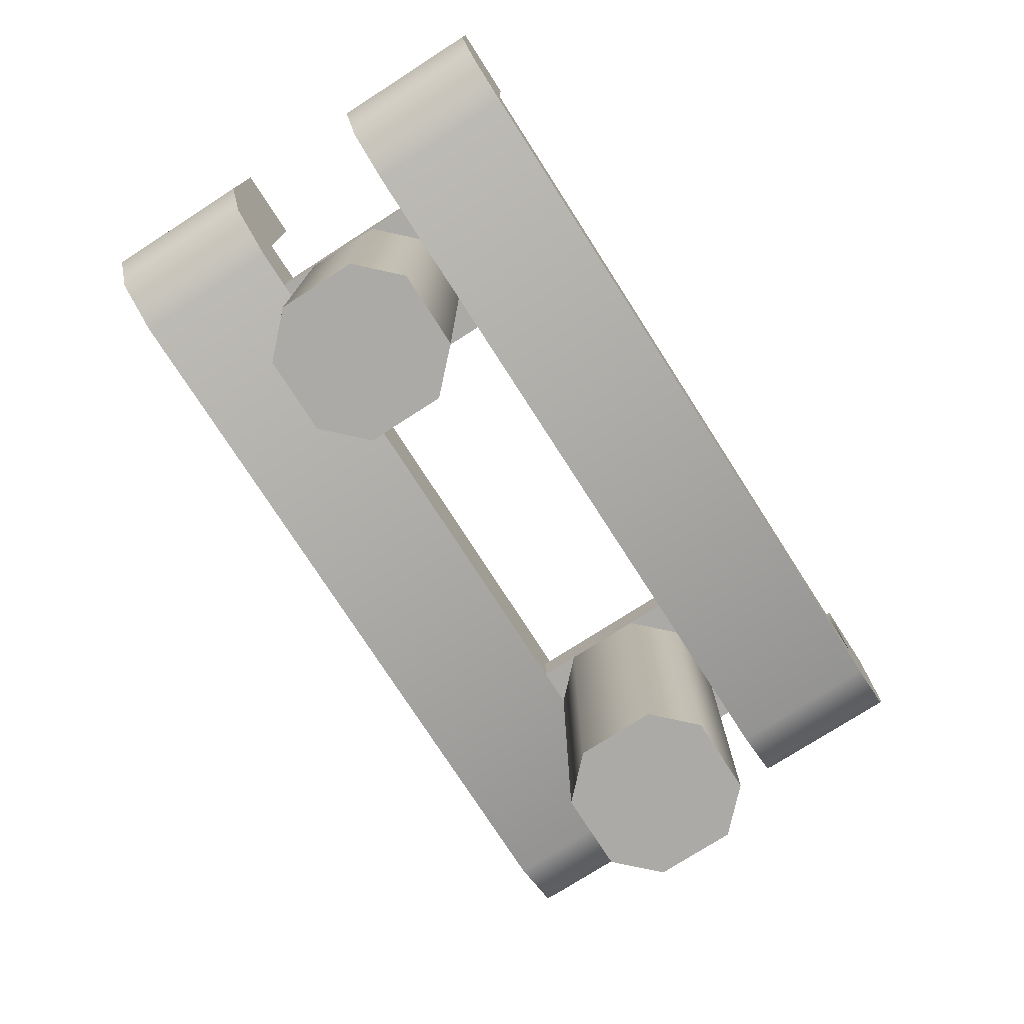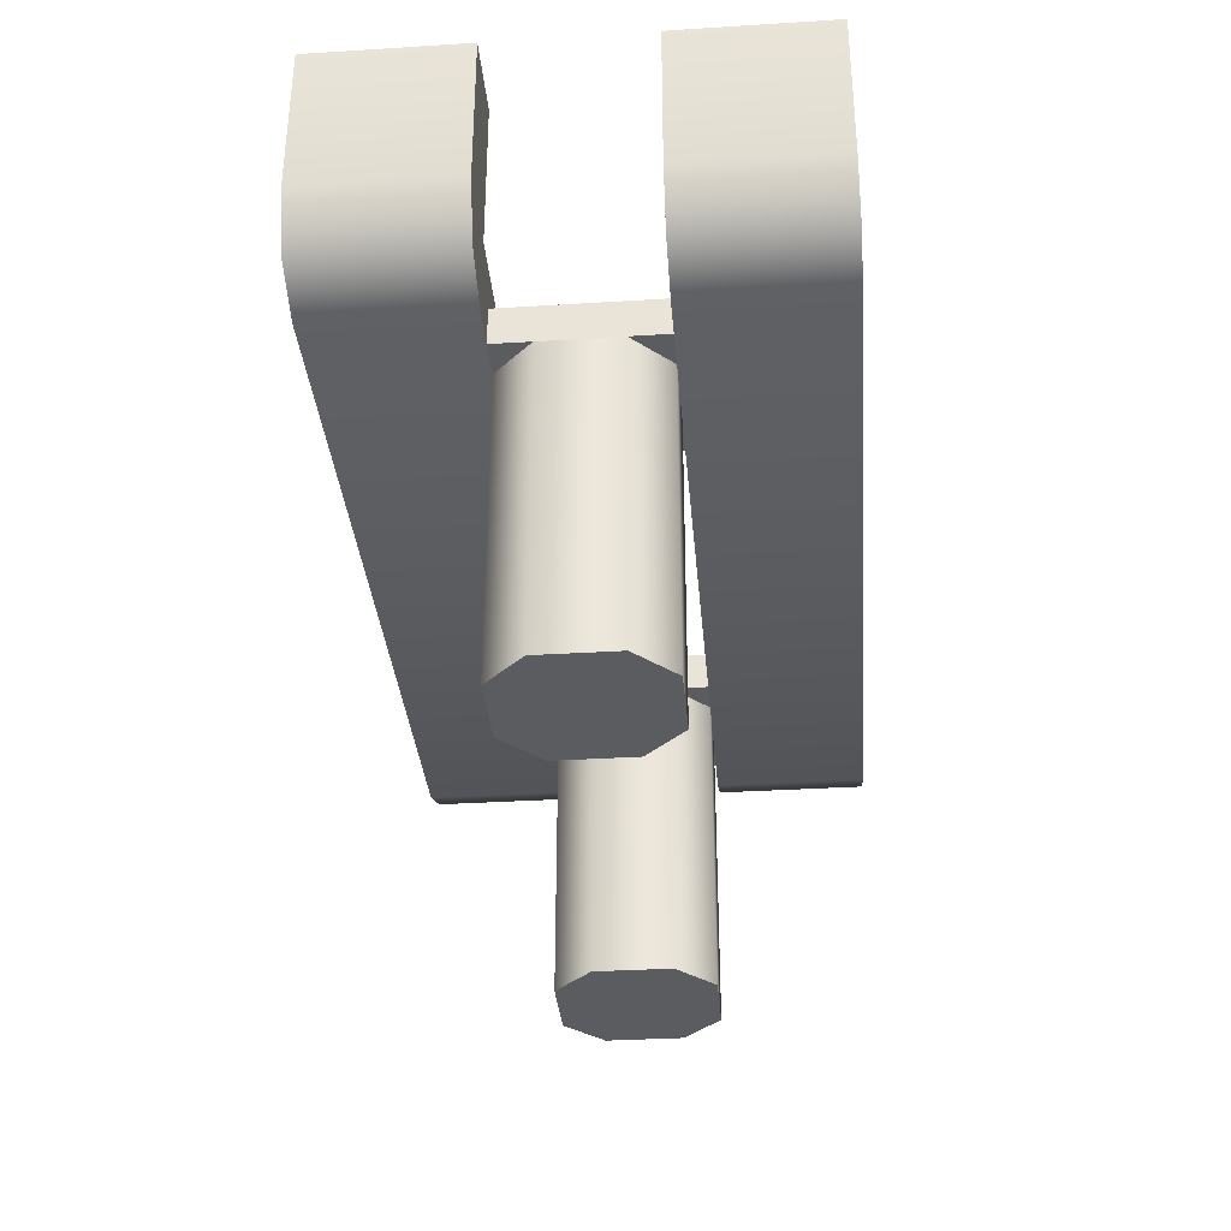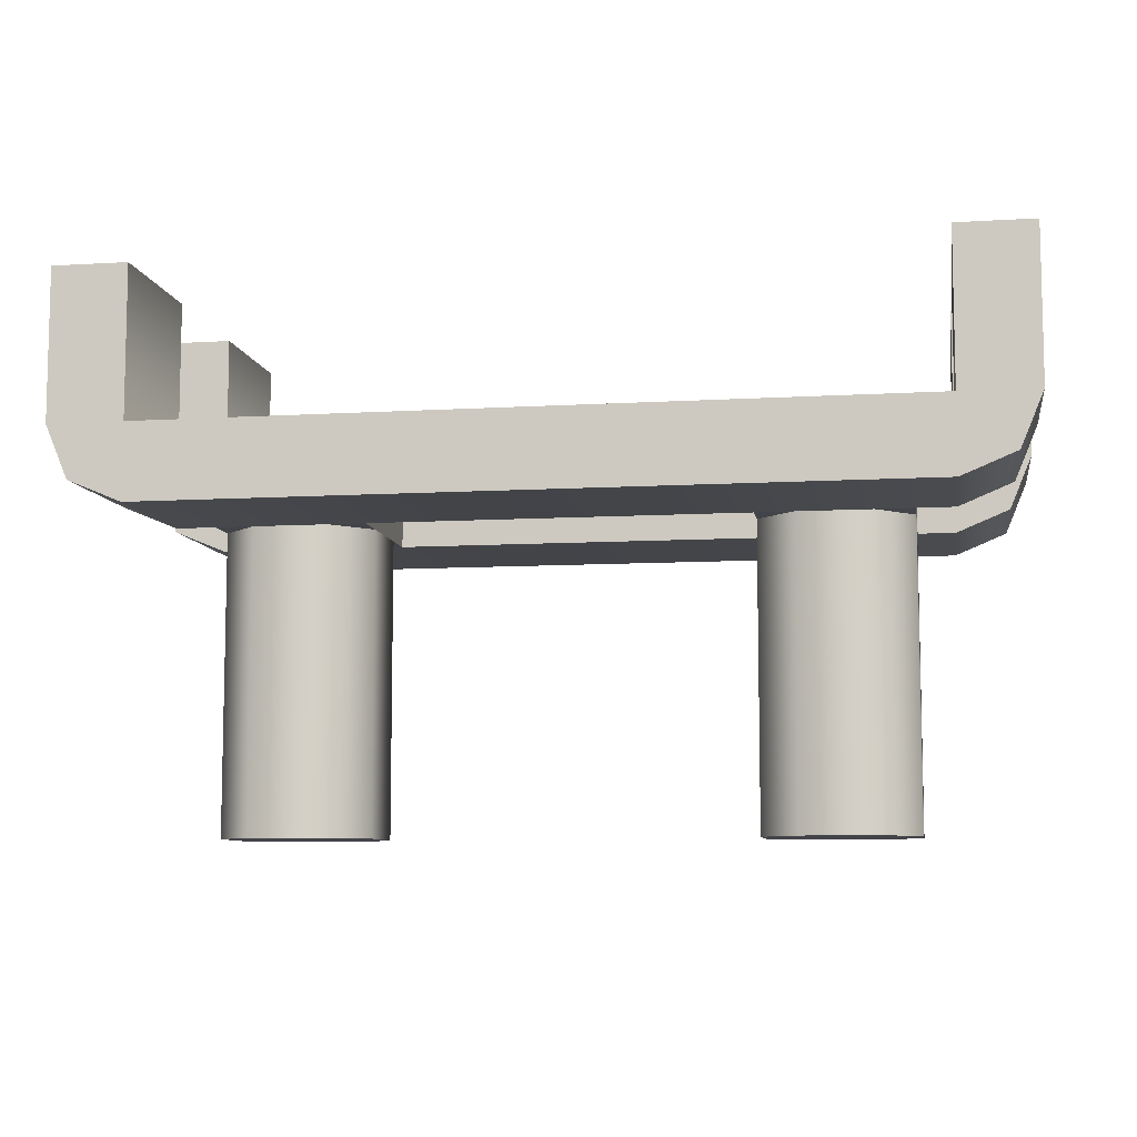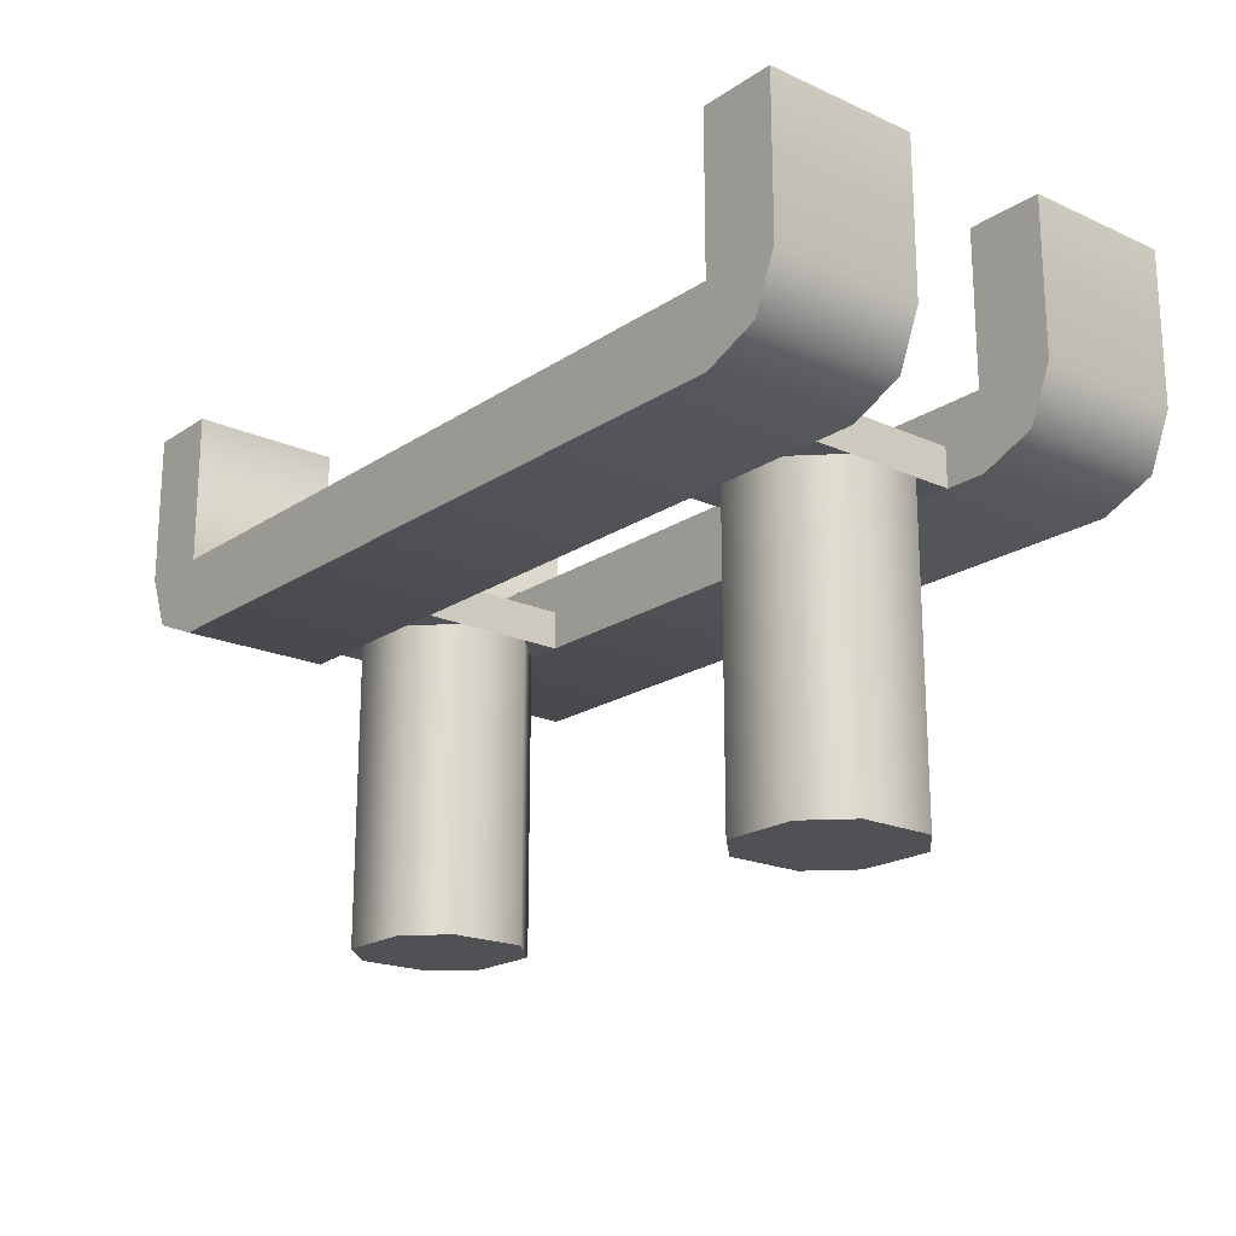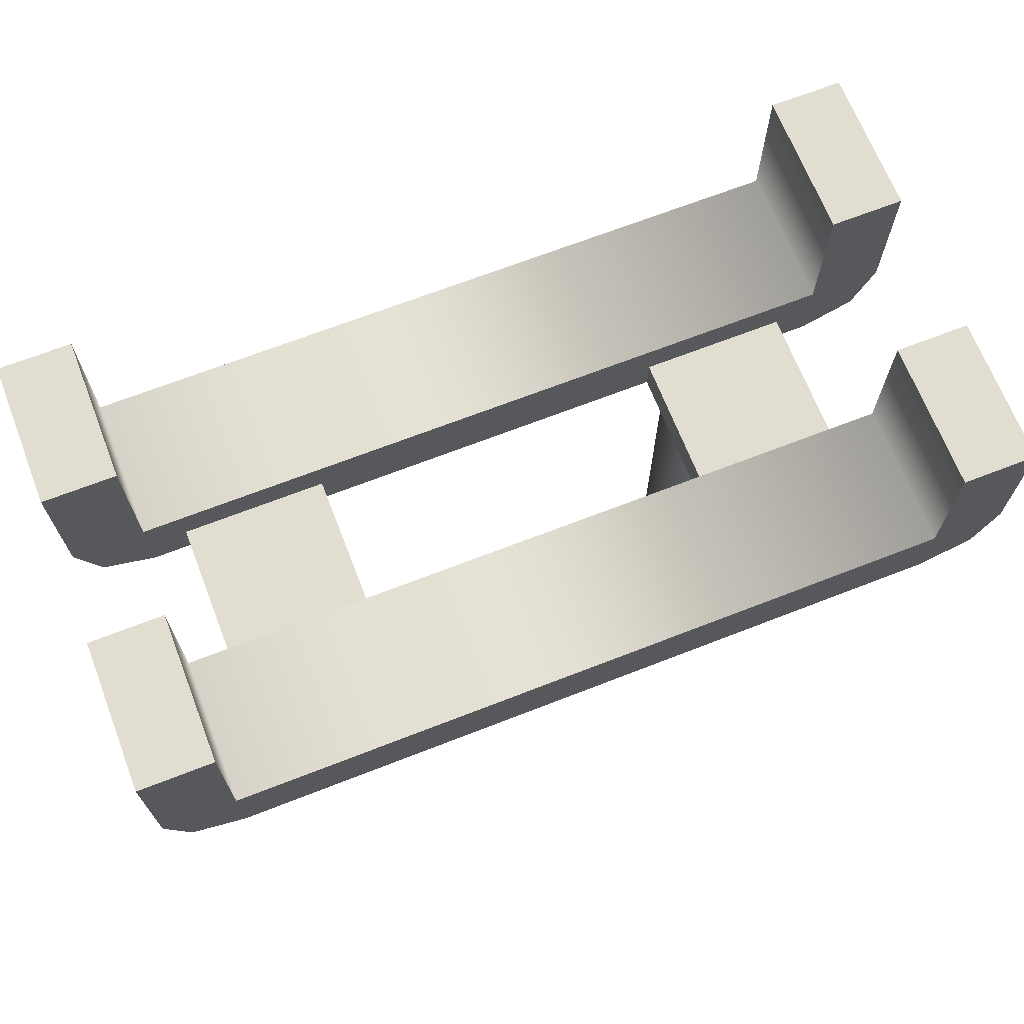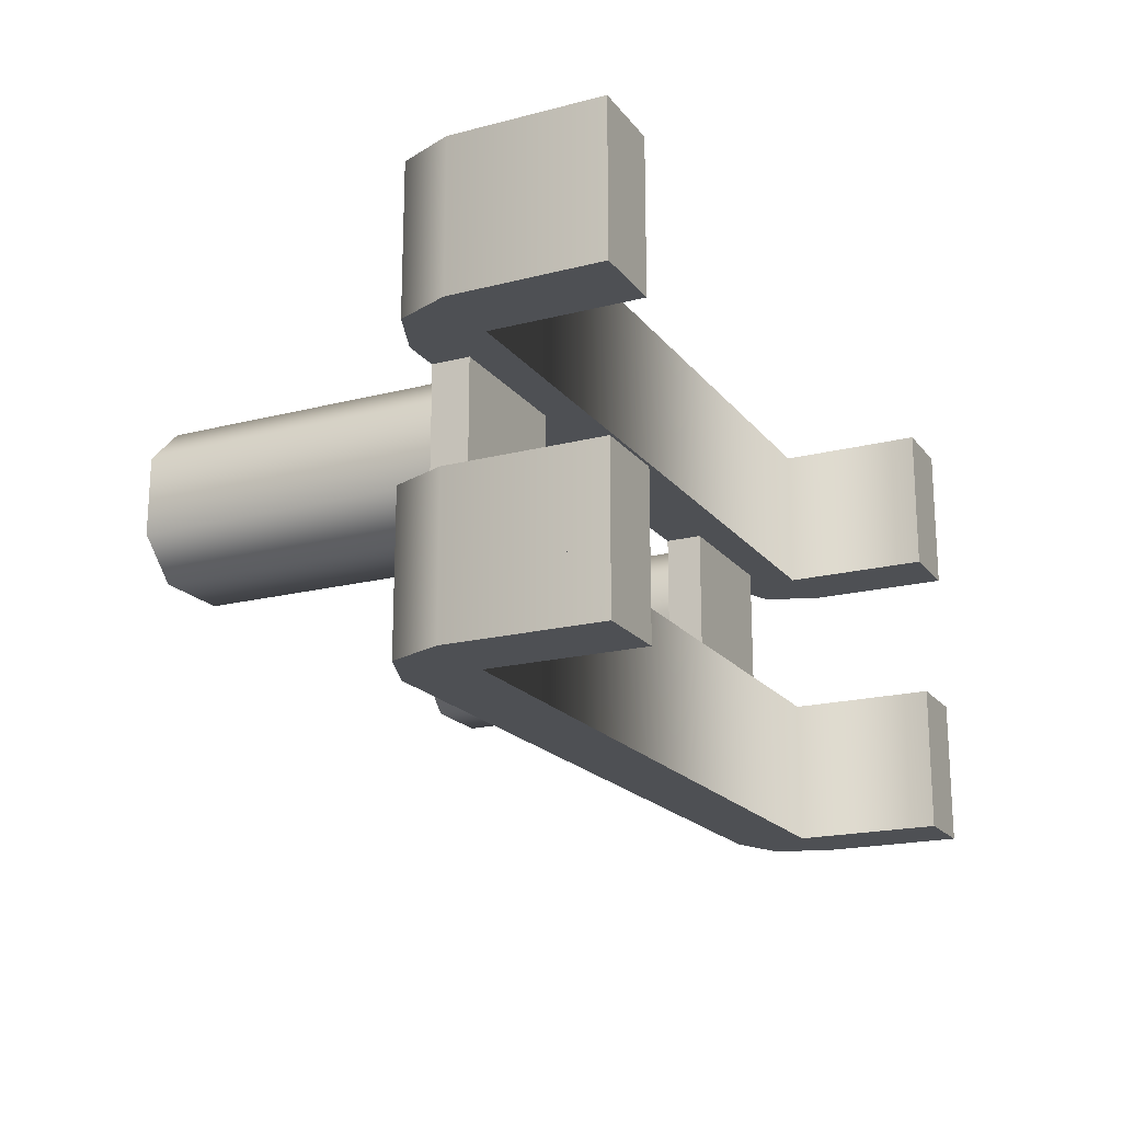
<metadata>
{"format":"obj","ext":"obj","renderer":"f3d","projection":"perspective","resolution":1024,"background":"white","views":[{"elev":-75.9,"azim":122.7,"up":"+Y"},{"elev":-34.3,"azim":-85.2,"up":"+Y"},{"elev":-8.4,"azim":-170.6,"up":"+Y"},{"elev":-19.8,"azim":50.4,"up":"+Y"},{"elev":68.5,"azim":158.7,"up":"+Y"},{"elev":-18.9,"azim":116.1,"up":"+Z"}]}
</metadata>
<code>
g support-two-top-double
v -0.25 0.4 -0.05 1 1 1
v -0.25 0.4 0.05 1 1 1
v -0.3 0.4 -0.1 1 1 1
v -0.3 0.4 0.1 1 1 1
v -0.4 0.4 -0.1 1 1 1
v -0.4 0.4 0.1 1 1 1
v -0.45 0.4 -0.05 1 1 1
v -0.45 0.4 0.05 1 1 1
v -0.4 4.508e-17 -0.1 1 1 1
v -0.45 4.508e-17 -0.05 1 1 1
v -0.45 4.508e-17 0.05 1 1 1
v -0.4 4.508e-17 0.1 1 1 1
v -0.3 4.508e-17 0.1 1 1 1
v -0.25 4.508e-17 0.05 1 1 1
v -0.25 4.508e-17 -0.05 1 1 1
v -0.3 4.508e-17 -0.1 1 1 1
v 0.4469 0.4 -0.05 1 1 1
v 0.4469 0.4 0.05 1 1 1
v 0.3969 0.4 -0.1 1 1 1
v 0.3969 0.4 0.1 1 1 1
v 0.2969 0.4 -0.1 1 1 1
v 0.2969 0.4 0.1 1 1 1
v 0.2469 0.4 -0.05 1 1 1
v 0.2469 0.4 0.05 1 1 1
v 0.2969 4.508e-17 -0.1 1 1 1
v 0.2469 4.508e-17 -0.05 1 1 1
v 0.2469 4.508e-17 0.05 1 1 1
v 0.2969 4.508e-17 0.1 1 1 1
v 0.3969 4.508e-17 0.1 1 1 1
v 0.3969 4.508e-17 -0.1 1 1 1
v 0.4469 4.508e-17 -0.05 1 1 1
v 0.4469 4.508e-17 0.05 1 1 1
v 0.5 0.5 0.1 1 1 1
v 0.5 0.5 0.3 1 1 1
v -0.5 0.5 0.1 1 1 1
v -0.5 0.5 0.3 1 1 1
v 0.5 0.4 0.3 1 1 1
v 0.5 0.4 0.1 1 1 1
v -0.5 0.4 0.3 1 1 1
v -0.5 0.4 0.1 1 1 1
v 0.5 0.7 0.3 1 1 1
v 0.6 0.7 0.3 1 1 1
v 0.6 0.5 0.3 1 1 1
v -0.6 0.5 0.3 1 1 1
v -0.5 0.7 0.3 1 1 1
v -0.6 0.7 0.3 1 1 1
v -0.5707 0.4293 0.3 1 1 1
v 0.5707 0.4293 0.3 1 1 1
v -0.5 0.7 0.1 1 1 1
v -0.6 0.7 0.1 1 1 1
v -0.6 0.5 0.1 1 1 1
v 0.6 0.5 0.1 1 1 1
v 0.5 0.7 0.1 1 1 1
v 0.6 0.7 0.1 1 1 1
v 0.5707 0.4293 0.1 1 1 1
v -0.5707 0.4293 0.1 1 1 1
v 0.5 0.5 -0.3 1 1 1
v 0.5 0.5 -0.1 1 1 1
v -0.5 0.5 -0.3 1 1 1
v -0.5 0.5 -0.1 1 1 1
v 0.5 0.4 -0.1 1 1 1
v 0.5 0.4 -0.3 1 1 1
v -0.5 0.4 -0.1 1 1 1
v -0.5 0.4 -0.3 1 1 1
v -0.5 0.7 -0.3 1 1 1
v -0.6 0.7 -0.3 1 1 1
v -0.6 0.5 -0.3 1 1 1
v 0.6 0.5 -0.3 1 1 1
v 0.5 0.7 -0.3 1 1 1
v 0.6 0.7 -0.3 1 1 1
v 0.5707 0.4293 -0.3 1 1 1
v -0.5707 0.4293 -0.3 1 1 1
v -0.6 0.5 -0.1 1 1 1
v -0.6 0.7 -0.1 1 1 1
v -0.5 0.7 -0.1 1 1 1
v 0.6 0.7 -0.1 1 1 1
v 0.5 0.7 -0.1 1 1 1
v -0.5707 0.4293 -0.1 1 1 1
v 0.6 0.5 -0.1 1 1 1
v 0.5707 0.4293 -0.1 1 1 1
v -0.25 0.45 -0.1 1 1 1
v -0.25 0.4 -0.1 1 1 1
v -0.25 0.45 0.1 1 1 1
v -0.25 0.4 0.1 1 1 1
v -0.45 0.45 -0.1 1 1 1
v -0.45 0.45 0.1 1 1 1
v -0.45 0.4 -0.1 1 1 1
v -0.45 0.4 0.1 1 1 1
v 0.4469 0.45 -0.1 1 1 1
v 0.4469 0.4 -0.1 1 1 1
v 0.4469 0.45 0.1 1 1 1
v 0.4469 0.4 0.1 1 1 1
v 0.2469 0.45 -0.1 1 1 1
v 0.2469 0.45 0.1 1 1 1
v 0.2469 0.4 -0.1 1 1 1
v 0.2469 0.4 0.1 1 1 1
f 3 2 1
f 2 3 4
f 4 3 5
f 4 5 6
f 6 5 7
f 6 7 8
f 10 5 9
f 5 10 7
f 11 7 10
f 7 11 8
f 12 8 11
f 8 12 6
f 4 12 13
f 12 4 6
f 4 14 2
f 14 4 13
f 2 15 1
f 15 2 14
f 1 16 3
f 16 1 15
f 5 16 9
f 16 5 3
f 19 18 17
f 18 19 20
f 20 19 21
f 20 21 22
f 22 21 23
f 22 23 24
f 26 21 25
f 21 26 23
f 27 23 26
f 23 27 24
f 28 24 27
f 24 28 22
f 20 28 29
f 28 20 22
f 17 30 19
f 30 17 31
f 21 30 25
f 30 21 19
f 20 32 18
f 32 20 29
f 18 31 17
f 31 18 32
f 29 31 32
f 31 29 30
f 30 29 28
f 30 28 25
f 25 28 27
f 25 27 26
f 13 15 14
f 15 13 16
f 16 13 12
f 16 12 9
f 9 12 11
f 9 11 10
f 35 34 33
f 34 35 36
f 39 38 37
f 38 39 40
f 34 42 41
f 42 34 43
f 44 43 34
f 44 34 36
f 44 36 45
f 44 45 46
f 47 43 44
f 47 48 43
f 39 48 47
f 48 39 37
f 35 50 49
f 50 35 51
f 52 51 35
f 52 35 33
f 52 33 53
f 52 53 54
f 55 51 52
f 55 56 51
f 38 56 55
f 56 38 40
f 44 50 51
f 50 44 46
f 50 45 49
f 45 50 46
f 45 35 49
f 35 45 36
f 53 42 54
f 42 53 41
f 34 53 33
f 53 34 41
f 47 40 39
f 40 47 56
f 47 51 56
f 51 47 44
f 43 55 52
f 55 43 48
f 37 55 48
f 55 37 38
f 42 52 54
f 52 42 43
f 59 58 57
f 58 59 60
f 63 62 61
f 62 63 64
f 59 66 65
f 66 59 67
f 68 67 59
f 68 59 57
f 68 57 69
f 68 69 70
f 71 67 68
f 71 72 67
f 62 72 71
f 72 62 64
f 73 66 67
f 66 73 74
f 66 75 65
f 75 66 74
f 75 59 65
f 59 75 60
f 69 76 70
f 76 69 77
f 58 69 57
f 69 58 77
f 78 64 63
f 64 78 72
f 78 67 72
f 67 78 73
f 79 71 68
f 71 79 80
f 61 71 80
f 71 61 62
f 76 68 70
f 68 76 79
f 58 76 77
f 76 58 79
f 73 79 58
f 73 58 60
f 73 60 75
f 73 75 74
f 78 79 73
f 78 80 79
f 63 80 78
f 80 63 61
f 83 82 81
f 82 83 84
f 87 86 85
f 86 87 88
f 84 87 82
f 87 84 88
f 85 83 81
f 83 85 86
f 91 90 89
f 90 91 92
f 95 94 93
f 94 95 96
f 93 91 89
f 91 93 94
f 92 95 90
f 95 92 96
g support-two-top-double
f 3 2 1
f 2 3 4
f 4 3 5
f 4 5 6
f 6 5 7
f 6 7 8
f 10 5 9
f 5 10 7
f 11 7 10
f 7 11 8
f 12 8 11
f 8 12 6
f 4 12 13
f 12 4 6
f 4 14 2
f 14 4 13
f 2 15 1
f 15 2 14
f 1 16 3
f 16 1 15
f 5 16 9
f 16 5 3
f 19 18 17
f 18 19 20
f 20 19 21
f 20 21 22
f 22 21 23
f 22 23 24
f 26 21 25
f 21 26 23
f 27 23 26
f 23 27 24
f 28 24 27
f 24 28 22
f 20 28 29
f 28 20 22
f 17 30 19
f 30 17 31
f 21 30 25
f 30 21 19
f 20 32 18
f 32 20 29
f 18 31 17
f 31 18 32
f 29 31 32
f 31 29 30
f 30 29 28
f 30 28 25
f 25 28 27
f 25 27 26
f 13 15 14
f 15 13 16
f 16 13 12
f 16 12 9
f 9 12 11
f 9 11 10
f 35 34 33
f 34 35 36
f 39 38 37
f 38 39 40
f 34 42 41
f 42 34 43
f 44 43 34
f 44 34 36
f 44 36 45
f 44 45 46
f 47 43 44
f 47 48 43
f 39 48 47
f 48 39 37
f 35 50 49
f 50 35 51
f 52 51 35
f 52 35 33
f 52 33 53
f 52 53 54
f 55 51 52
f 55 56 51
f 38 56 55
f 56 38 40
f 44 50 51
f 50 44 46
f 50 45 49
f 45 50 46
f 45 35 49
f 35 45 36
f 53 42 54
f 42 53 41
f 34 53 33
f 53 34 41
f 47 40 39
f 40 47 56
f 47 51 56
f 51 47 44
f 43 55 52
f 55 43 48
f 37 55 48
f 55 37 38
f 42 52 54
f 52 42 43
f 59 58 57
f 58 59 60
f 63 62 61
f 62 63 64
f 59 66 65
f 66 59 67
f 68 67 59
f 68 59 57
f 68 57 69
f 68 69 70
f 71 67 68
f 71 72 67
f 62 72 71
f 72 62 64
f 73 66 67
f 66 73 74
f 66 75 65
f 75 66 74
f 75 59 65
f 59 75 60
f 69 76 70
f 76 69 77
f 58 69 57
f 69 58 77
f 78 64 63
f 64 78 72
f 78 67 72
f 67 78 73
f 79 71 68
f 71 79 80
f 61 71 80
f 71 61 62
f 76 68 70
f 68 76 79
f 58 76 77
f 76 58 79
f 73 79 58
f 73 58 60
f 73 60 75
f 73 75 74
f 78 79 73
f 78 80 79
f 63 80 78
f 80 63 61
f 83 82 81
f 82 83 84
f 87 86 85
f 86 87 88
f 84 87 82
f 87 84 88
f 85 83 81
f 83 85 86
f 91 90 89
f 90 91 92
f 95 94 93
f 94 95 96
f 93 91 89
f 91 93 94
f 92 95 90
f 95 92 96

</code>
